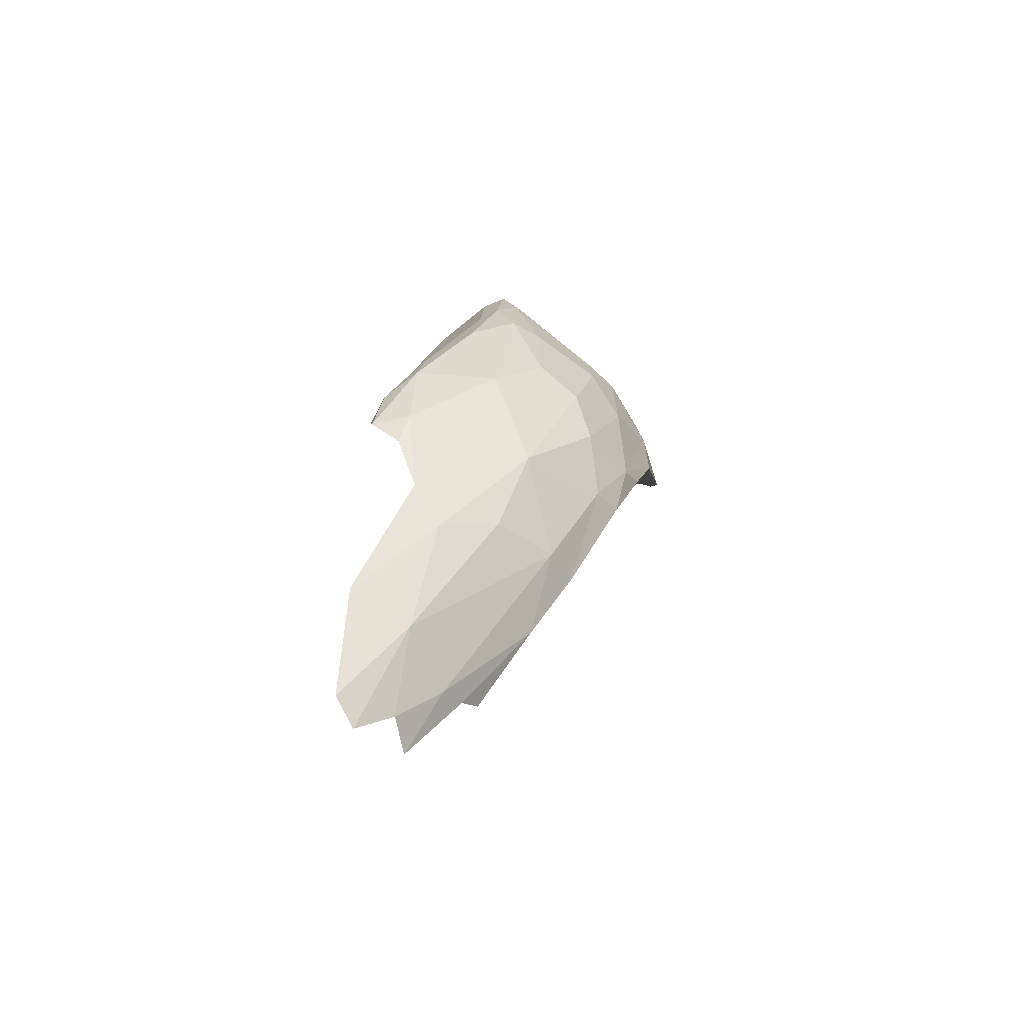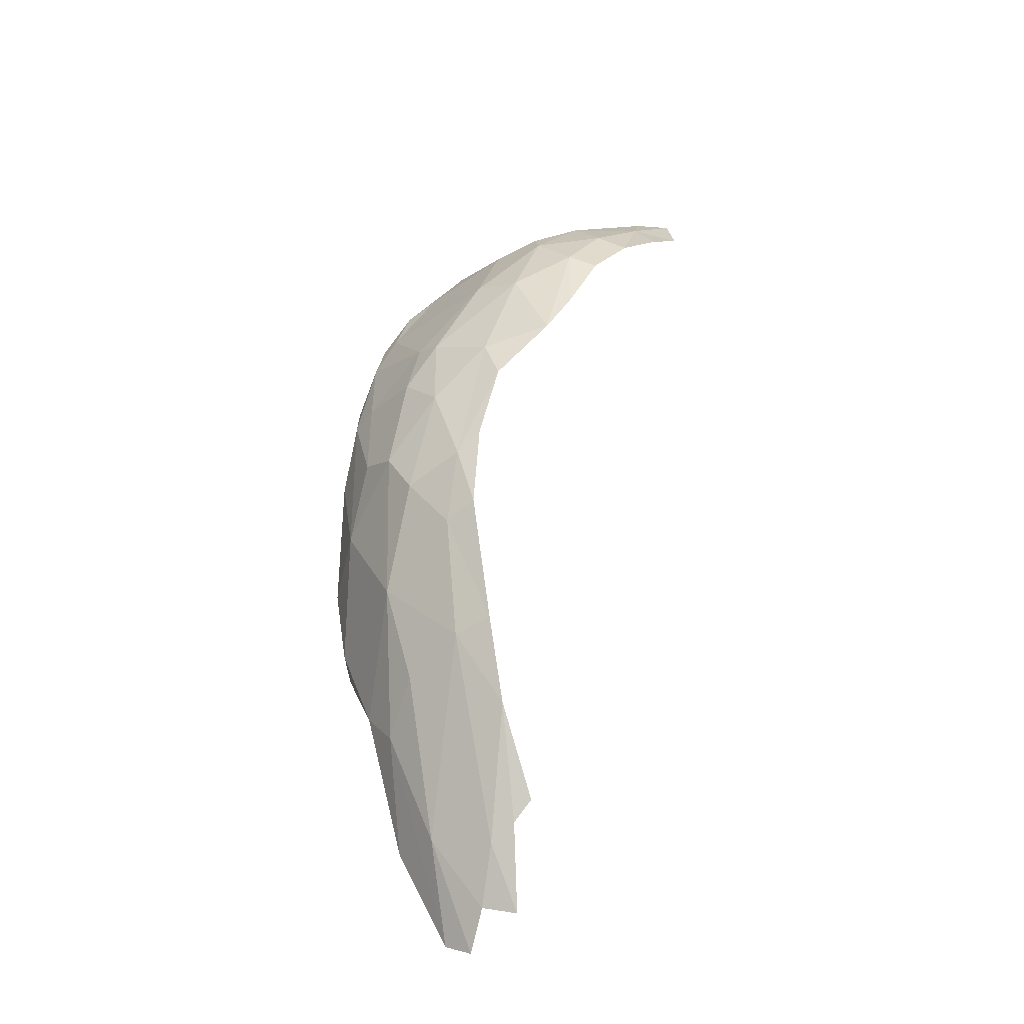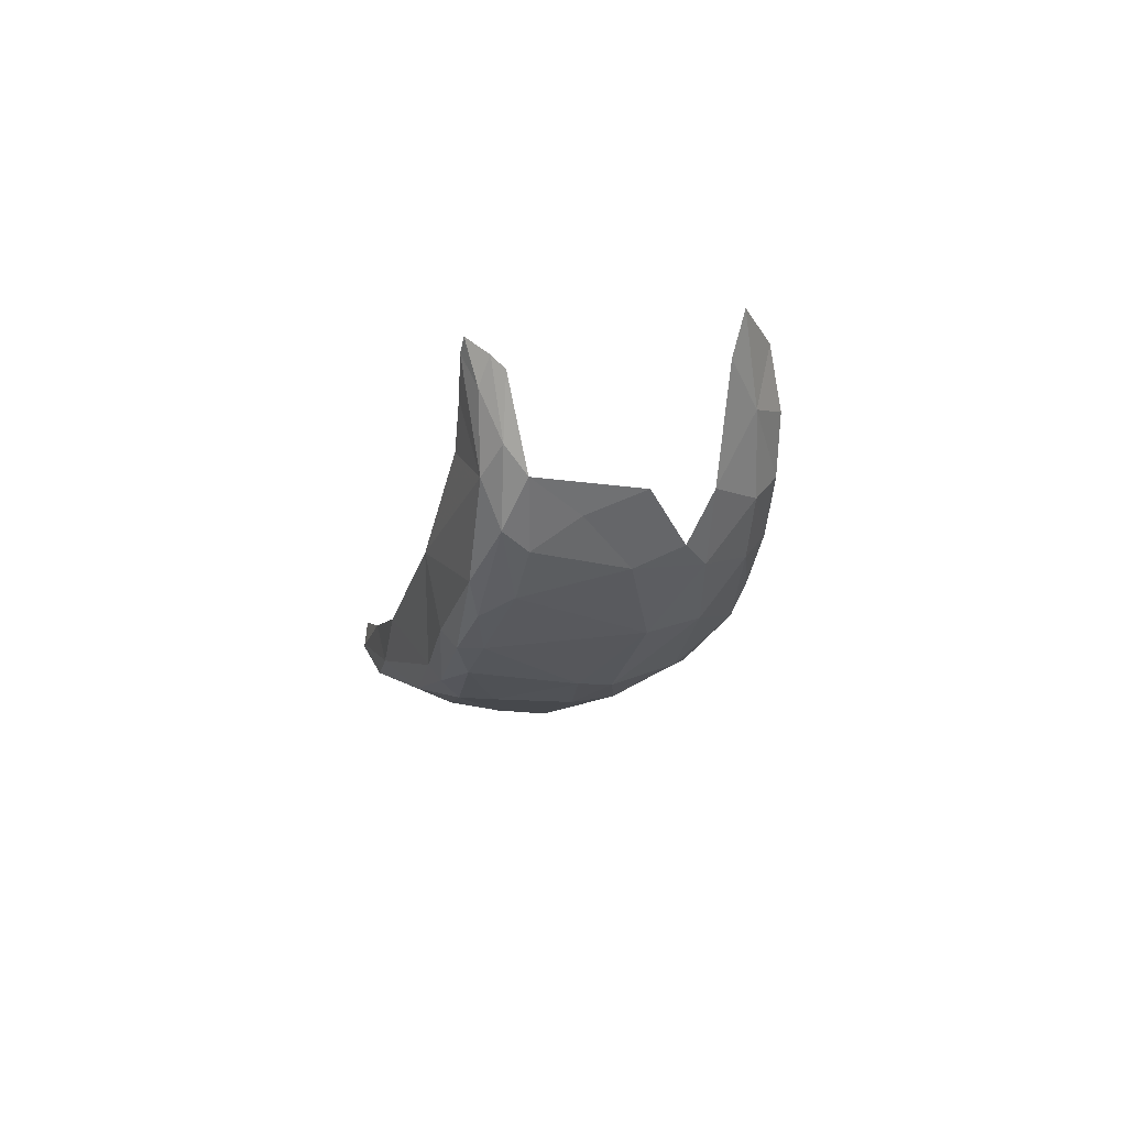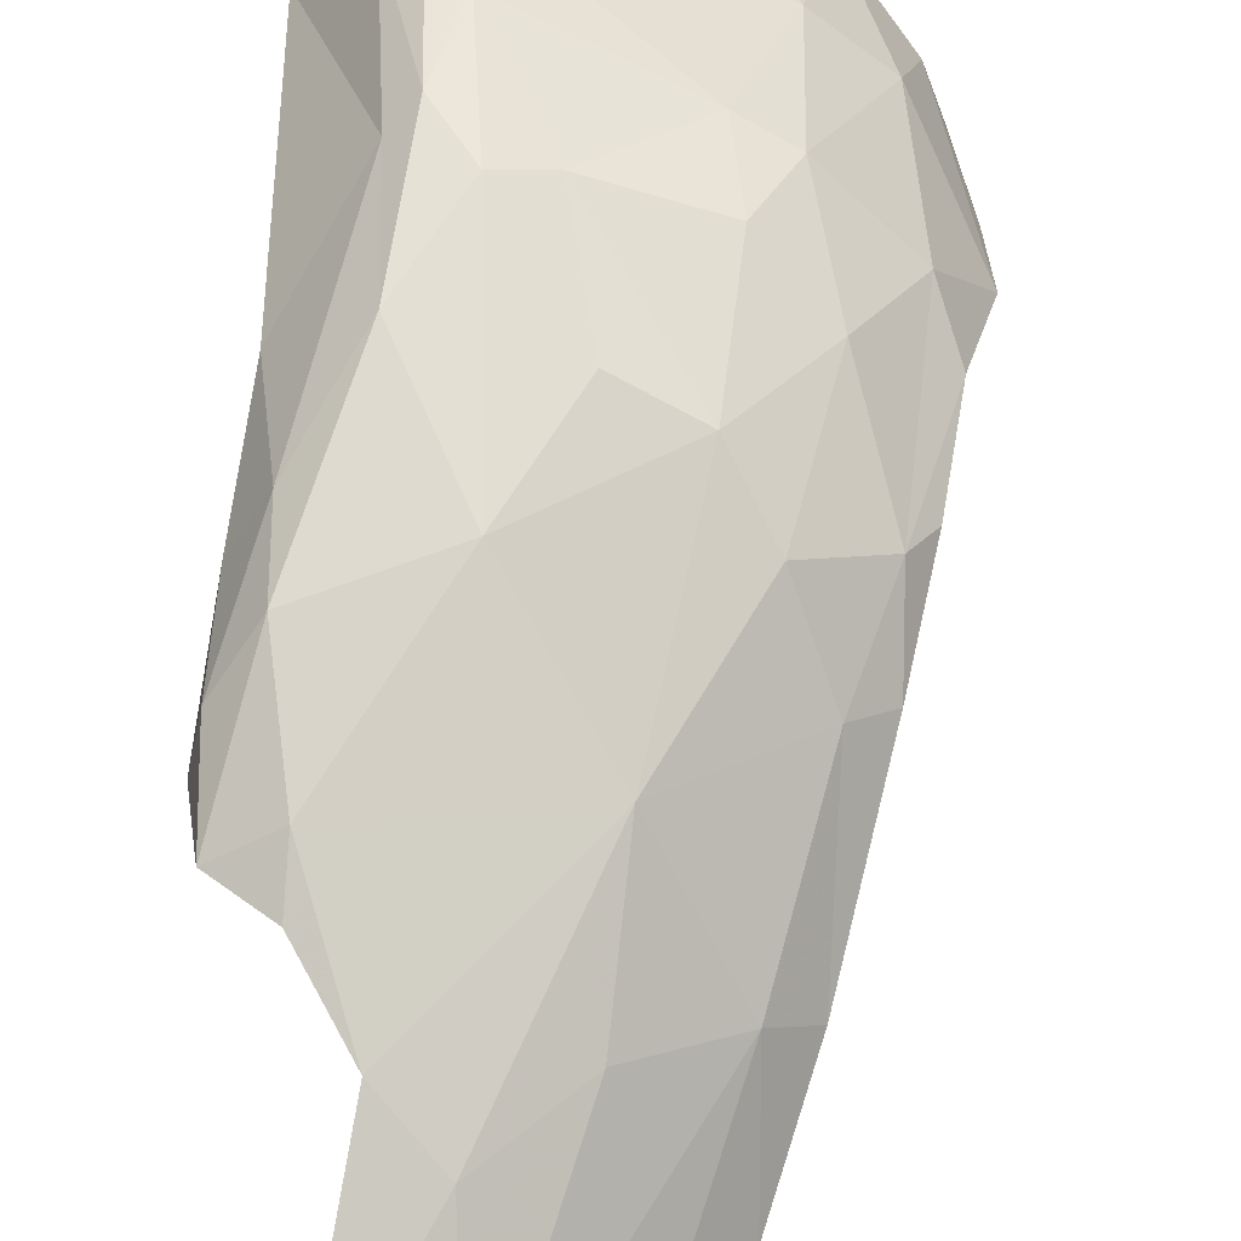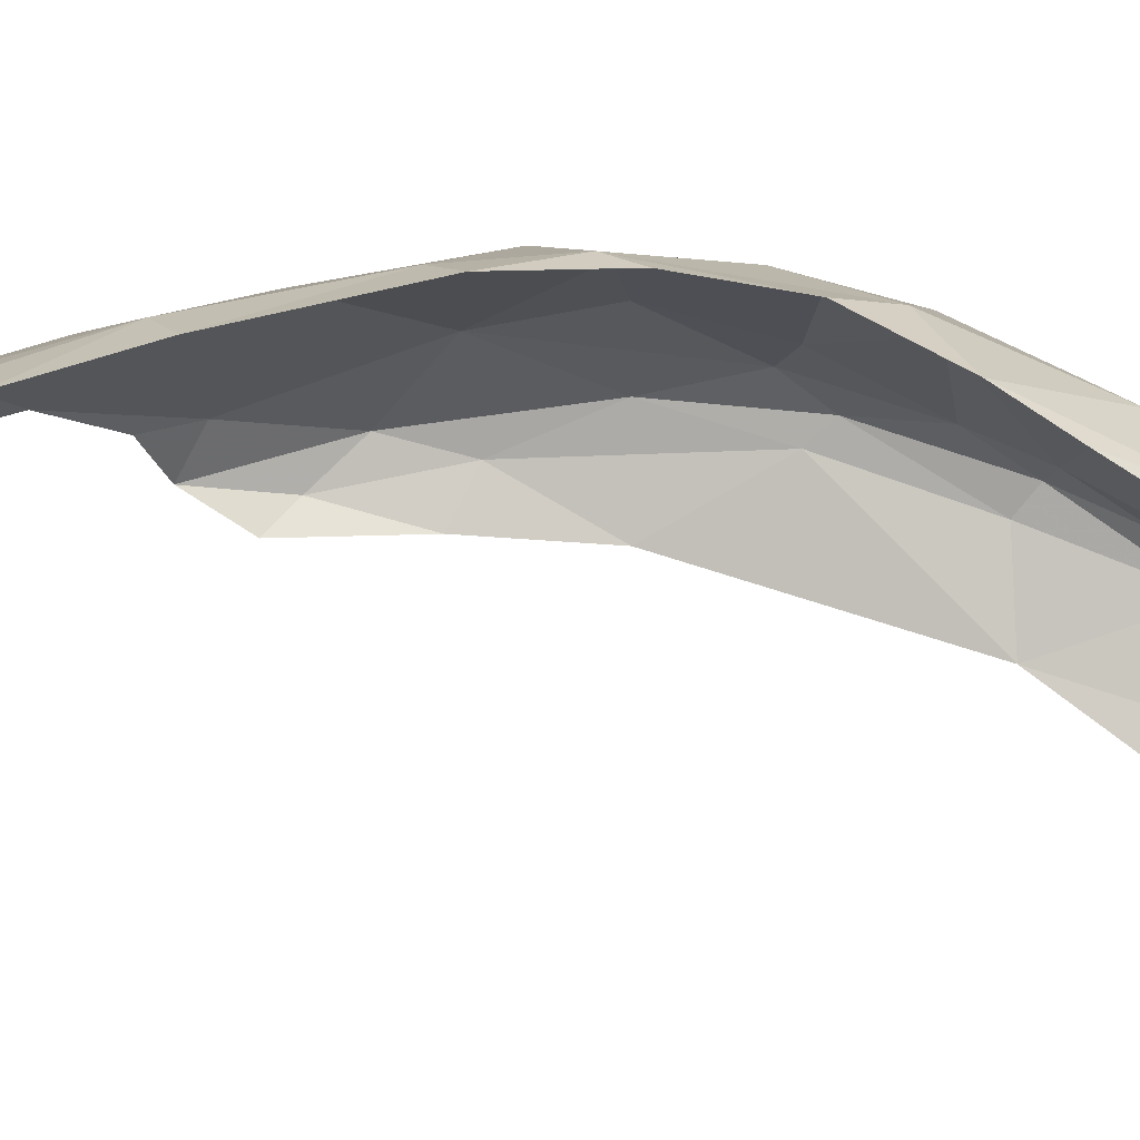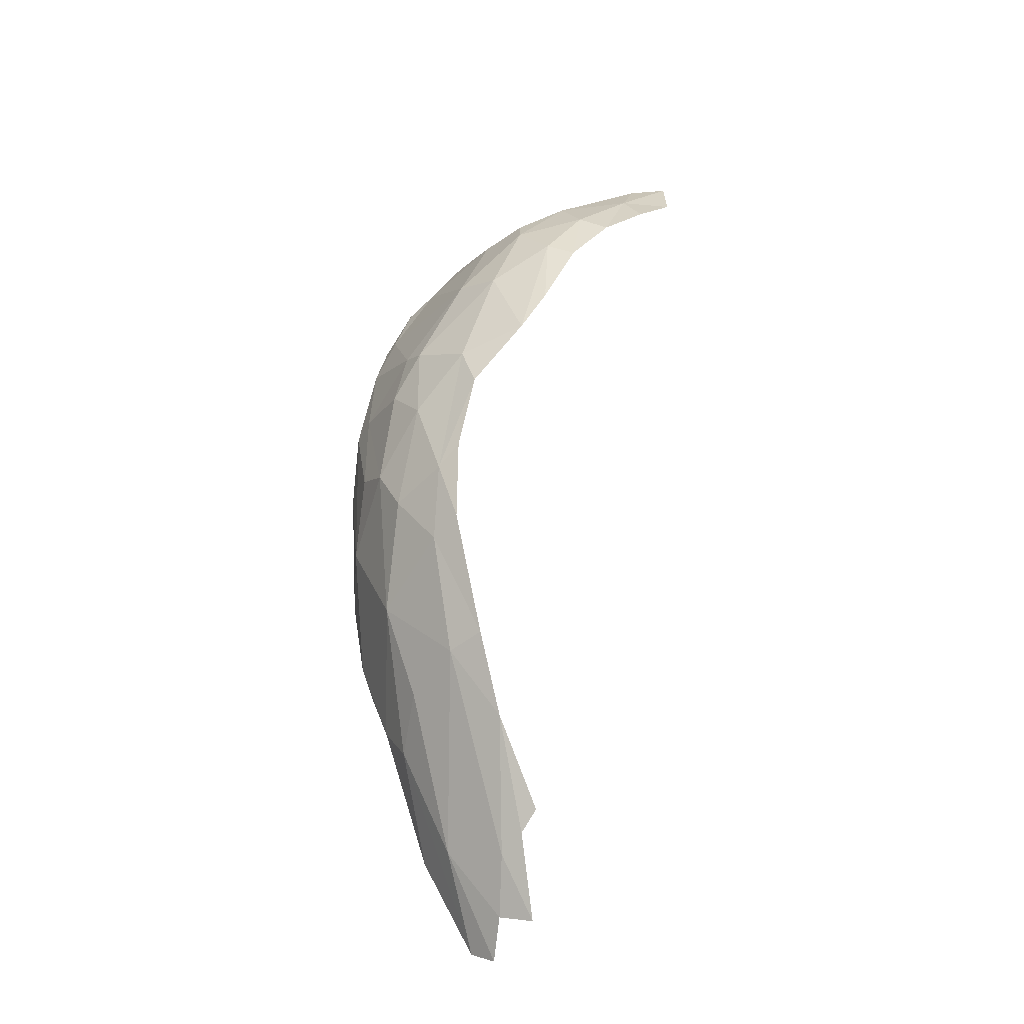
<metadata>
{"format":"obj","ext":"obj","renderer":"f3d","projection":"perspective","resolution":1024,"background":"white","views":[{"elev":-61.8,"azim":-12.5,"up":"+Y"},{"elev":-40.9,"azim":74.4,"up":"+Y"},{"elev":79.8,"azim":21.4,"up":"+Y"},{"elev":66.0,"azim":-7.8,"up":"+Z"},{"elev":-36.7,"azim":70.4,"up":"+Z"},{"elev":-36.4,"azim":83.7,"up":"+Y"}]}
</metadata>
<code>
v 2.926 2.278 2.435
v 2.827 2.049 2.361
v 2.922 2.065 2.4
v 2.999 3.608 1.847
v 3.018 3.497 1.917
v 3.13 3.524 2.066
v 3.071 2.577 2.461
v 2.946 2.42 2.411
v 3.067 3.661 1.839
v 3.065 3.623 1.906
v 3.156 3.591 1.993
v 3.11 3.657 1.855
v 2.849 2.213 2.37
v 3.099 2.798 2.415
v 3.146 2.83 2.443
v 3.124 3.073 2.353
v 3.041 3.402 2.009
v 3.027 3.116 2.203
v 2.903 1.975 2.364
v 3.178 3.096 2.382
v 3.213 2.964 2.413
v 3.193 2.724 2.456
v 3.211 3.468 2.15
v 3.228 3.54 2.03
v 3.277 3.272 2.248
v 3.21 3.238 2.313
v 2.949 2.622 2.322
v 2.886 2.391 2.327
v 3.172 3.328 2.259
v 3.237 3.091 2.36
v 2.826 2.165 2.306
v 3.278 3.401 2.16
v 2.998 3.642 1.817
v 3.666 2.694 2.176
v 3.754 2.739 2.014
v 3.682 2.978 2.089
v 3.005 1.258 1.993
v 3.045 1.233 1.907
v 3.117 1.39 2
v 3.005 1.442 2.138
v 3.65 3.209 2.005
v 3.61 3.37 1.869
v 3.592 3.298 1.999
v 3.498 3.287 2.092
v 3.197 1.828 2.258
v 3.361 1.877 2.17
v 3.259 2.065 2.347
v 3.463 2.832 2.327
v 3.54 2.788 2.294
v 3.578 3.034 2.177
v 3.36 3.435 2.047
v 3.477 3.444 1.939
v 3.22 1.478 1.917
v 3.335 1.696 2.029
v 3.173 1.43 1.952
v 3.55 2.569 2.294
v 3.578 2.346 2.229
v 3.277 2.727 2.429
v 3.282 2.498 2.431
v 3.755 3.047 1.858
v 3.731 3.089 1.932
v 3.759 2.86 1.945
v 2.854 1.211 2.055
v 2.909 1.171 1.998
v 3.038 1.725 2.272
v 3.686 2.584 2.141
v 3.627 2.395 2.178
v 3.144 2.325 2.443
v 3.395 2.434 2.389
v 3.729 3.19 1.75
v 3.685 3.304 1.633
v 3.632 3.403 1.674
v 3.555 2.199 2.175
v 3.542 3.546 1.627
v 3.531 3.581 1.521
v 3.459 2.681 2.359
v 3.445 2.307 2.334
v 3.485 2.167 2.231
v 3.433 1.898 2.093
v 3.703 3.241 1.826
v 3.606 3.429 1.529
v 2.962 1.829 2.321
v 2.844 1.479 2.191
f 1 2 3
f 4 5 6
f 1 7 8
f 9 10 11
f 12 9 11
f 1 13 2
f 7 14 8
f 15 16 14
f 6 17 18
f 16 18 14
f 4 6 10
f 19 3 2
f 15 20 16
f 15 21 20
f 15 22 21
f 11 23 24
f 25 23 26
f 8 27 28
f 8 14 27
f 15 14 7
f 29 23 6
f 29 26 23
f 29 16 20
f 17 6 5
f 21 30 20
f 28 31 13
f 29 18 16
f 29 6 18
f 11 6 23
f 11 10 6
f 12 11 24
f 30 25 26
f 2 13 31
f 26 20 30
f 26 29 20
f 13 8 28
f 23 32 24
f 23 25 32
f 8 13 1
f 15 7 22
f 33 10 9
f 34 35 36
f 37 38 39
f 33 4 10
f 37 39 40
f 41 42 43
f 41 43 44
f 45 46 47
f 48 49 50
f 48 50 30
f 24 32 51
f 24 51 52
f 53 54 55
f 56 57 34
f 56 34 49
f 18 27 14
f 58 21 22
f 58 22 59
f 45 40 46
f 60 61 62
f 63 64 40
f 63 40 65
f 21 48 30
f 36 41 50
f 36 50 49
f 66 57 67
f 68 69 59
f 68 47 69
f 70 71 72
f 1 68 7
f 66 34 57
f 67 57 73
f 74 42 72
f 74 72 75
f 3 68 1
f 76 56 49
f 76 49 48
f 36 61 41
f 50 41 44
f 39 38 55
f 77 47 78
f 32 25 44
f 46 79 78
f 46 78 47
f 60 80 61
f 62 61 35
f 42 41 80
f 42 80 72
f 34 66 35
f 36 35 61
f 81 75 72
f 56 76 69
f 56 69 77
f 69 76 58
f 65 45 47
f 65 47 82
f 72 71 81
f 68 22 7
f 37 40 64
f 44 43 52
f 44 52 51
f 47 3 82
f 65 82 83
f 78 57 77
f 39 46 40
f 73 78 79
f 25 30 50
f 76 48 58
f 3 19 82
f 72 80 70
f 45 65 40
f 60 70 80
f 55 54 39
f 69 58 59
f 32 44 51
f 3 47 68
f 65 83 63
f 78 73 57
f 77 57 56
f 34 36 49
f 77 69 47
f 61 80 41
f 54 79 46
f 68 59 22
f 44 25 50
f 54 46 39
f 58 48 21

</code>
